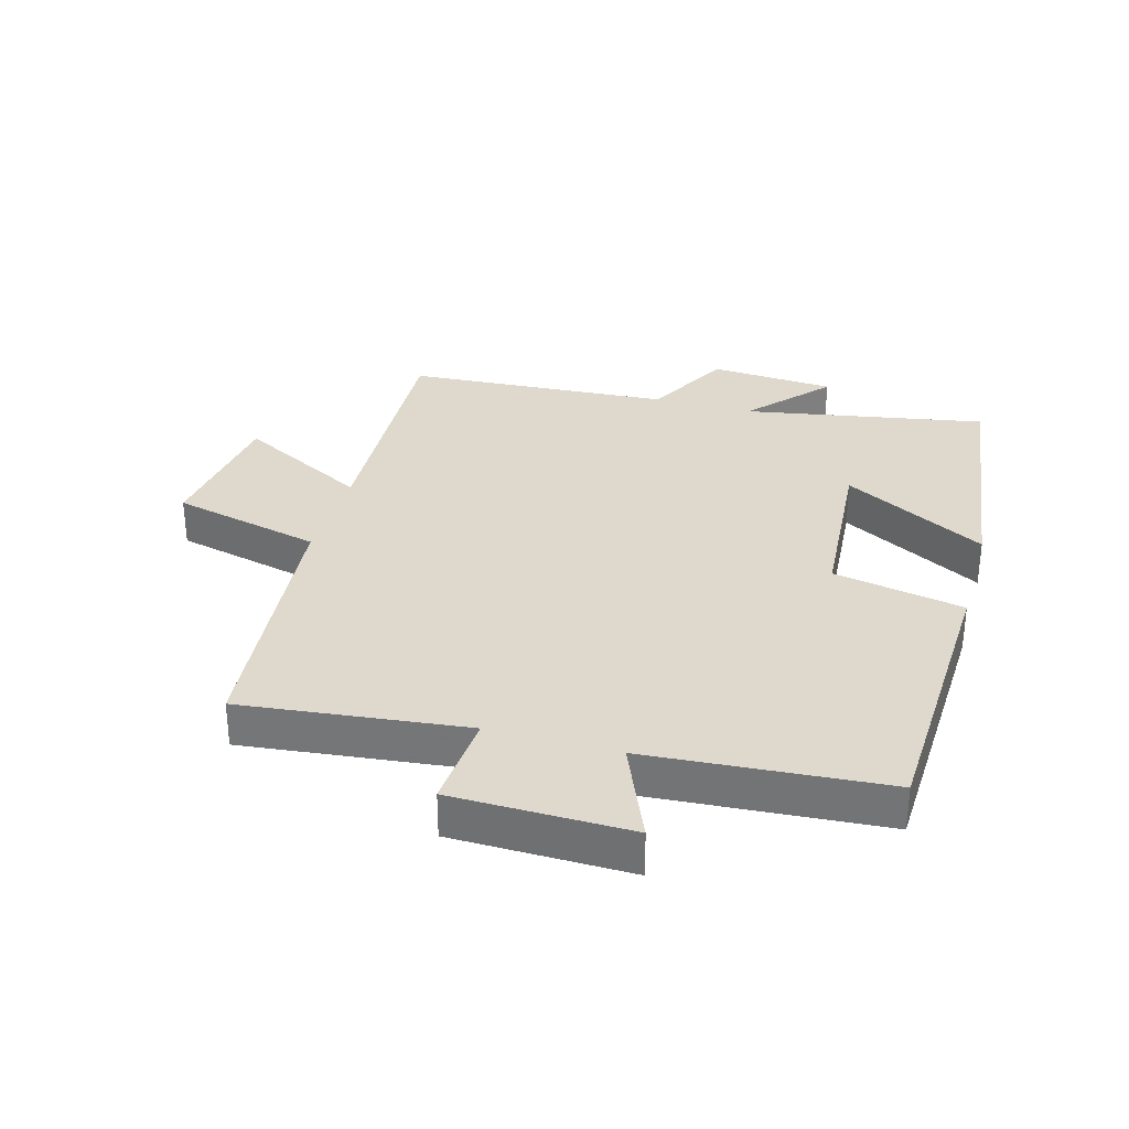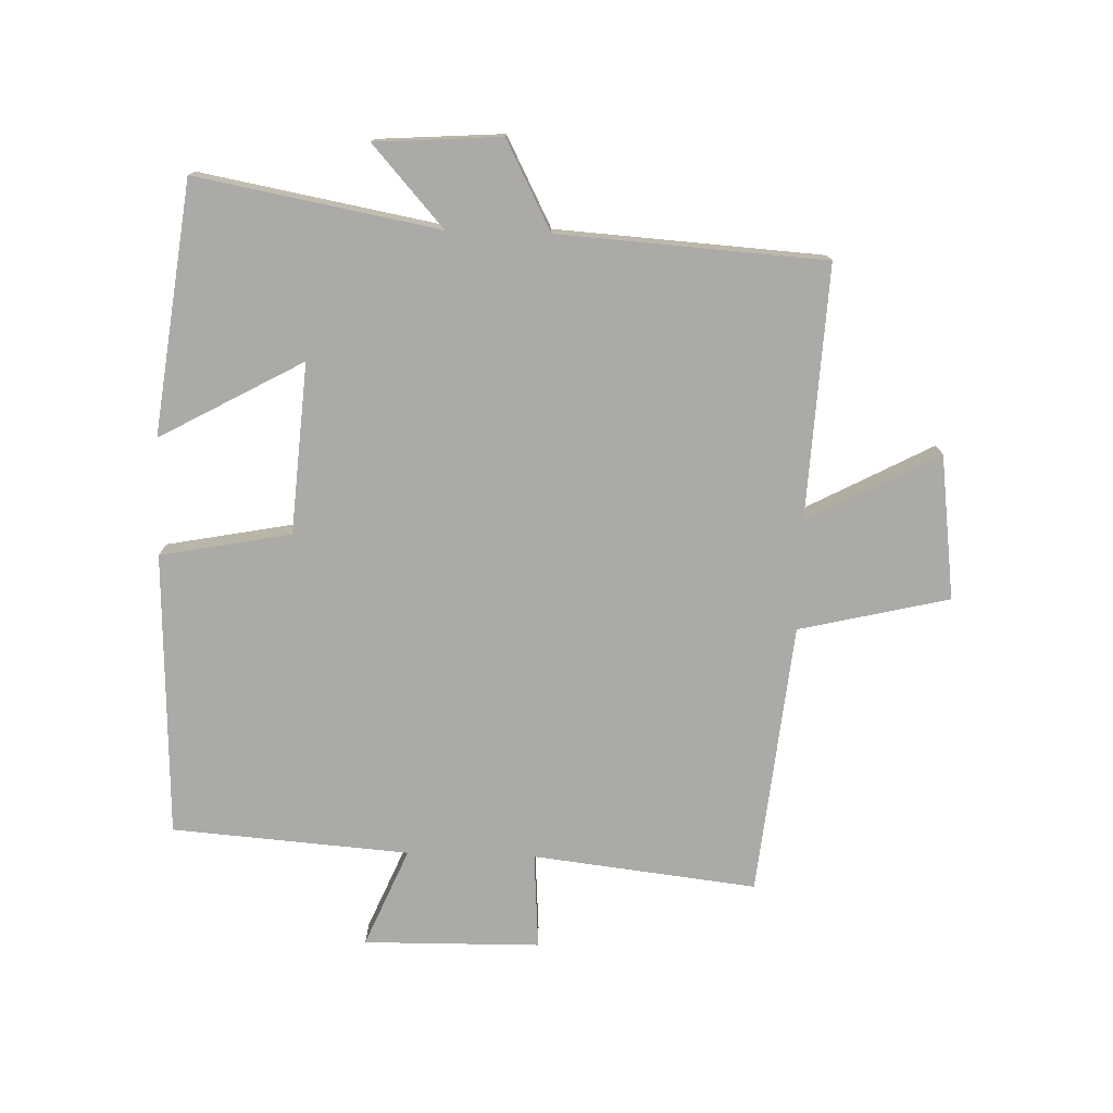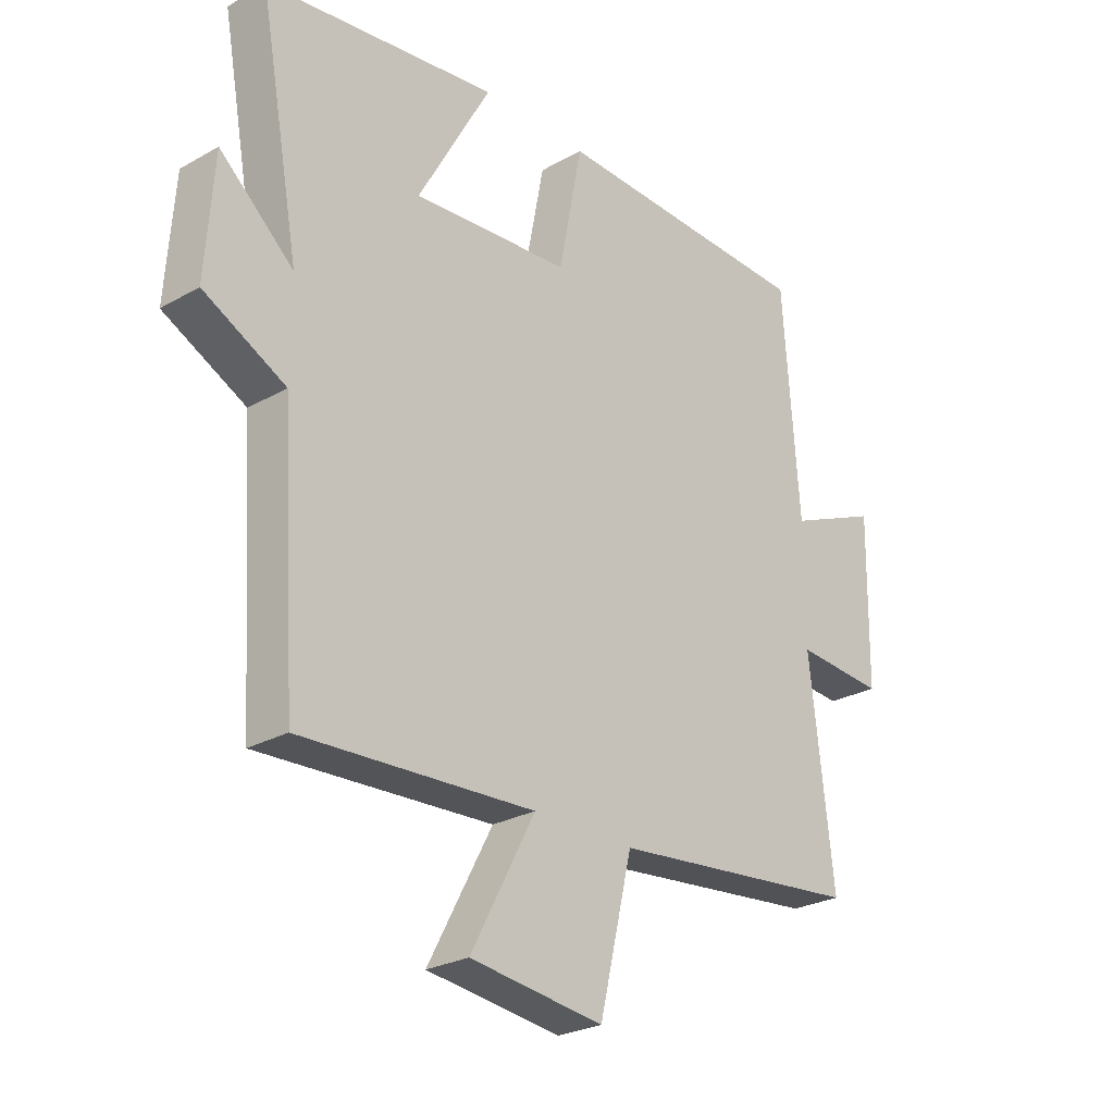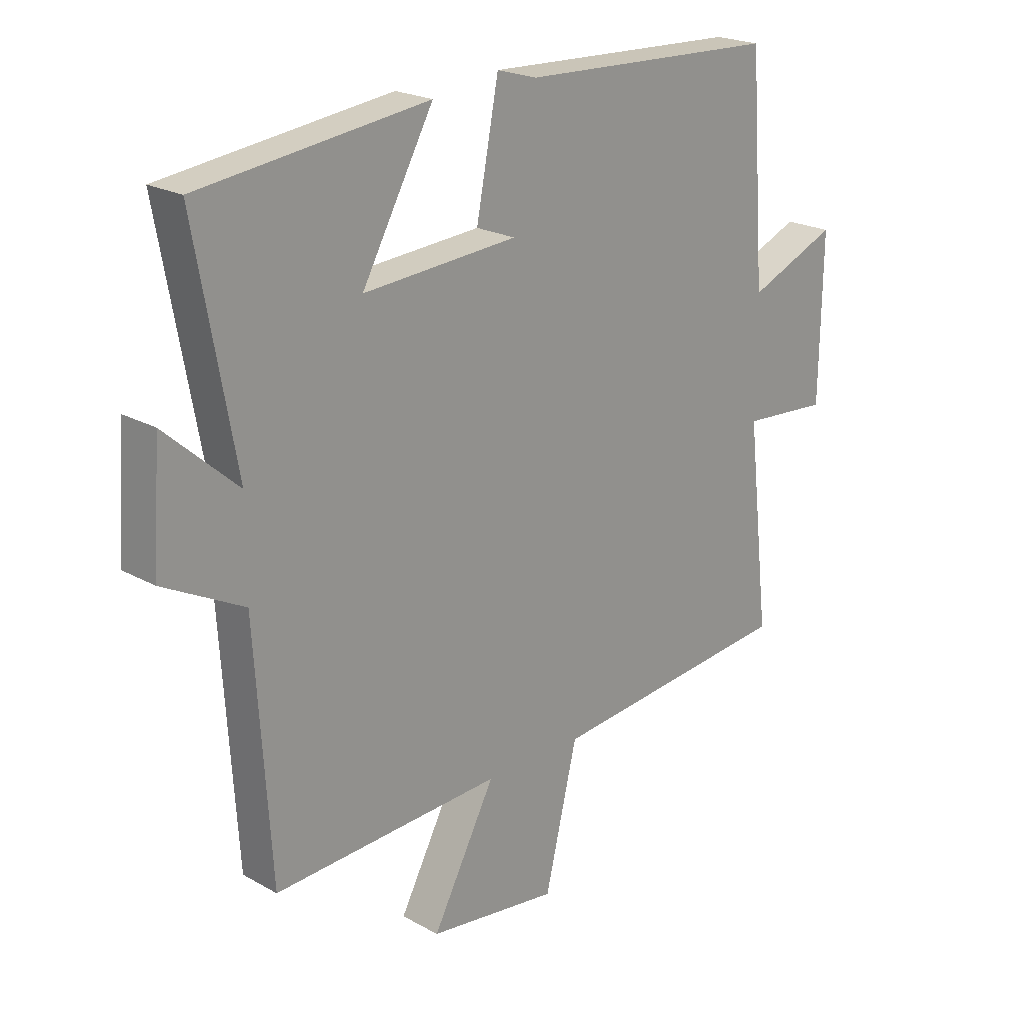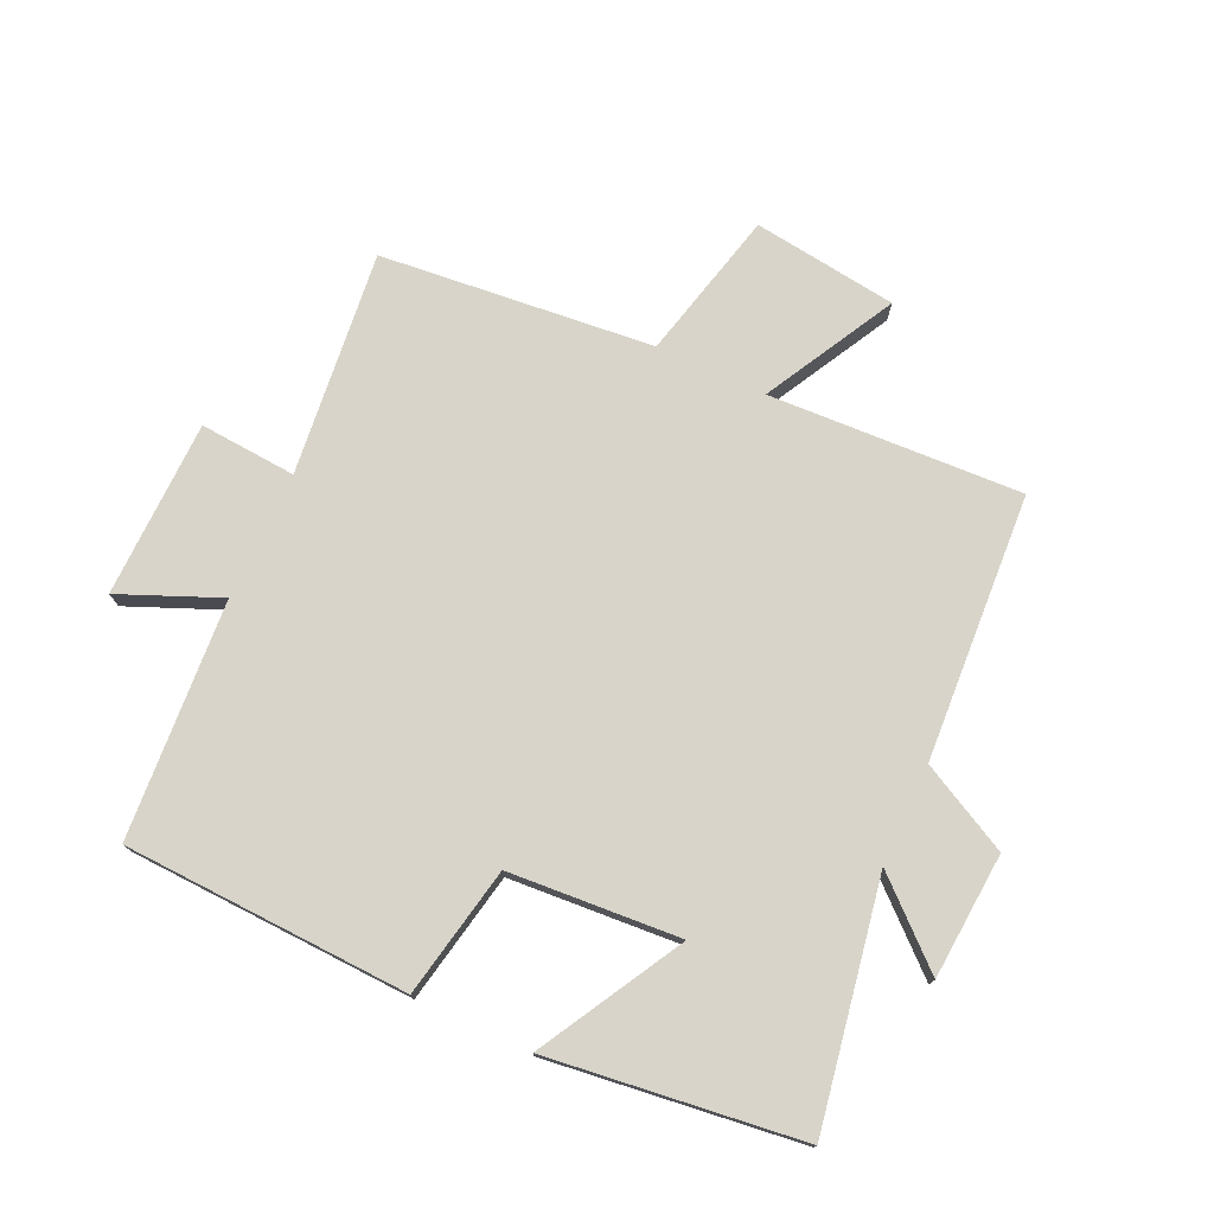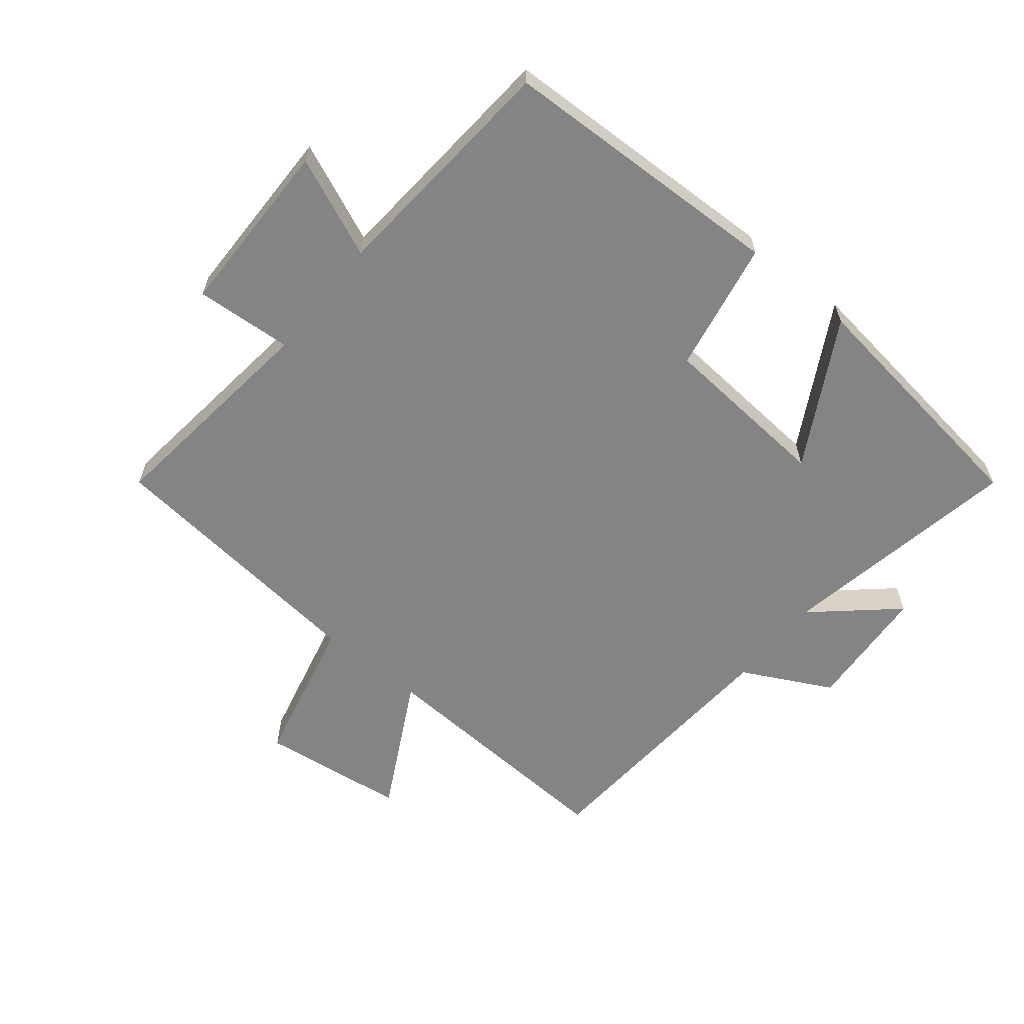
<metadata>
{"format":"obj","ext":"obj","renderer":"f3d","projection":"perspective","resolution":1024,"background":"white","views":[{"elev":31.9,"azim":-74.2,"up":"+Y"},{"elev":-75.7,"azim":88.2,"up":"+Y"},{"elev":-25.9,"azim":131.9,"up":"+Z"},{"elev":21.6,"azim":134.6,"up":"+Z"},{"elev":75.5,"azim":25.0,"up":"+Y"},{"elev":-61.5,"azim":-39.2,"up":"+Y"}]}
</metadata>
<code>
v 0.57 0.07 0.449
v 0.5 0.07 0.064
v 0.627 0.07 0.177
v 0.641 0.07 -0.023
v 0.5 0.07 -0.096
v 0.473 0.07 -0.52
v 0.07 0.07 -0.5
v 0.181 0.07 -0.709
v -0.049 0.07 -0.739
v -0.106 0.07 -0.5
v -0.541 0.07 -0.456
v -0.5 0.07 -0.099
v -0.654 0.07 -0.11
v -0.658 0.07 0.172
v -0.5 0.07 0.105
v -0.472 0.07 0.483
v -0.017 0.07 0.5
v 0.023 0.07 0.292
v 0.295 0.07 0.272
v 0.169 0.07 0.5
v 0.57 0 0.449
v 0.5 0 0.064
v 0.627 0 0.177
v 0.641 0 -0.023
v 0.5 0 -0.096
v 0.473 0 -0.52
v 0.07 0 -0.5
v 0.181 0 -0.709
v -0.049 0 -0.739
v -0.106 0 -0.5
v -0.541 0 -0.456
v -0.5 0 -0.099
v -0.654 0 -0.11
v -0.658 0 0.172
v -0.5 0 0.105
v -0.472 0 0.483
v -0.017 0 0.5
v 0.023 0 0.292
v 0.295 0 0.272
v 0.169 0 0.5
f 19 20 1 2
f 18 19 2
f 15 16 17 18
f 15 18 2
f 12 13 14 15
f 12 15 2
f 10 11 12 2
f 7 8 9 10
f 7 10 2 3
f 5 6 7
f 5 7 3
f 3 4 5
f 22 21 40 39
f 22 39 38
f 38 37 36 35
f 22 38 35
f 35 34 33 32
f 22 35 32
f 22 32 31 30
f 30 29 28 27
f 23 22 30 27
f 27 26 25
f 23 27 25
f 25 24 23
f 1 21 22 2
f 2 22 23 3
f 3 23 24 4
f 4 24 25 5
f 5 25 26 6
f 6 26 27 7
f 7 27 28 8
f 8 28 29 9
f 9 29 30 10
f 10 30 31 11
f 11 31 32 12
f 12 32 33 13
f 13 33 34 14
f 14 34 35 15
f 15 35 36 16
f 16 36 37 17
f 17 37 38 18
f 18 38 39 19
f 19 39 40 20
f 20 40 21 1

</code>
